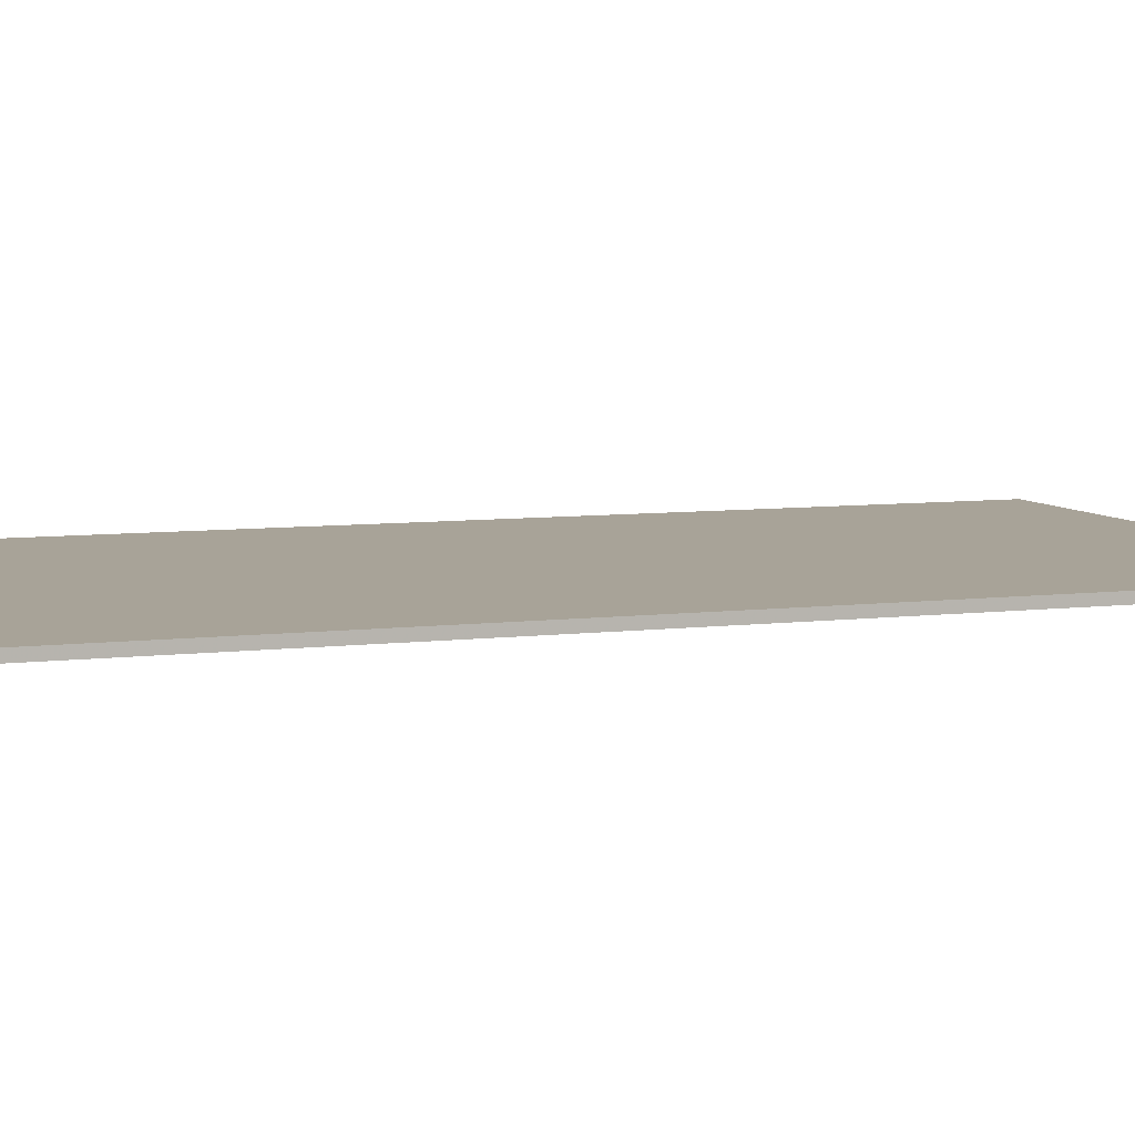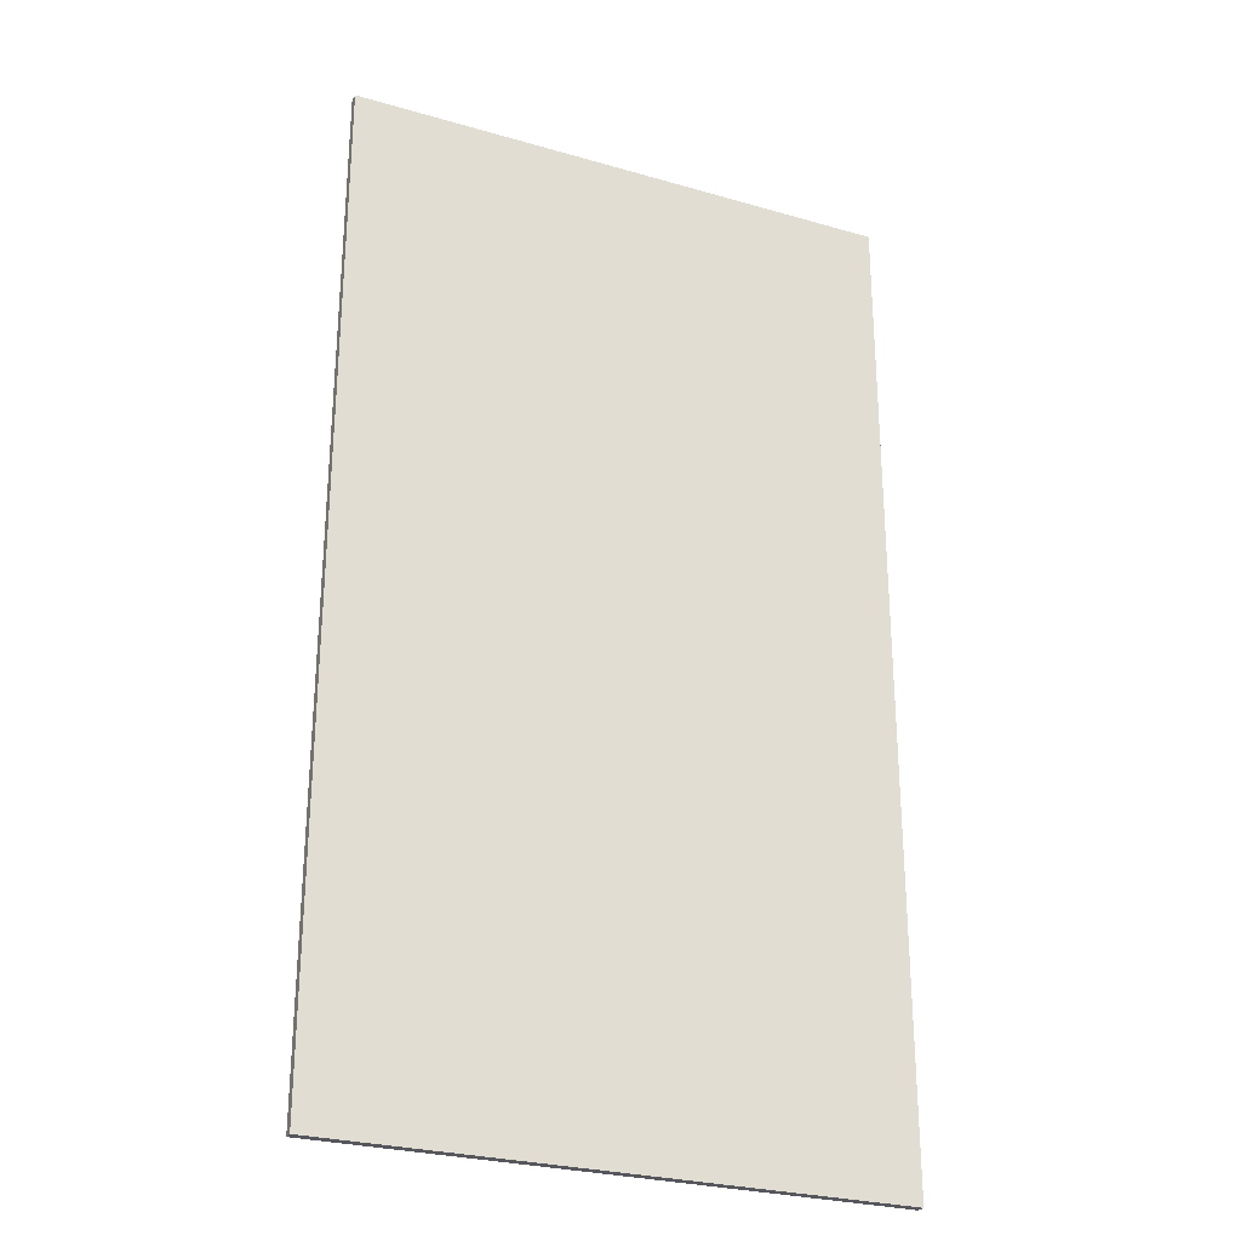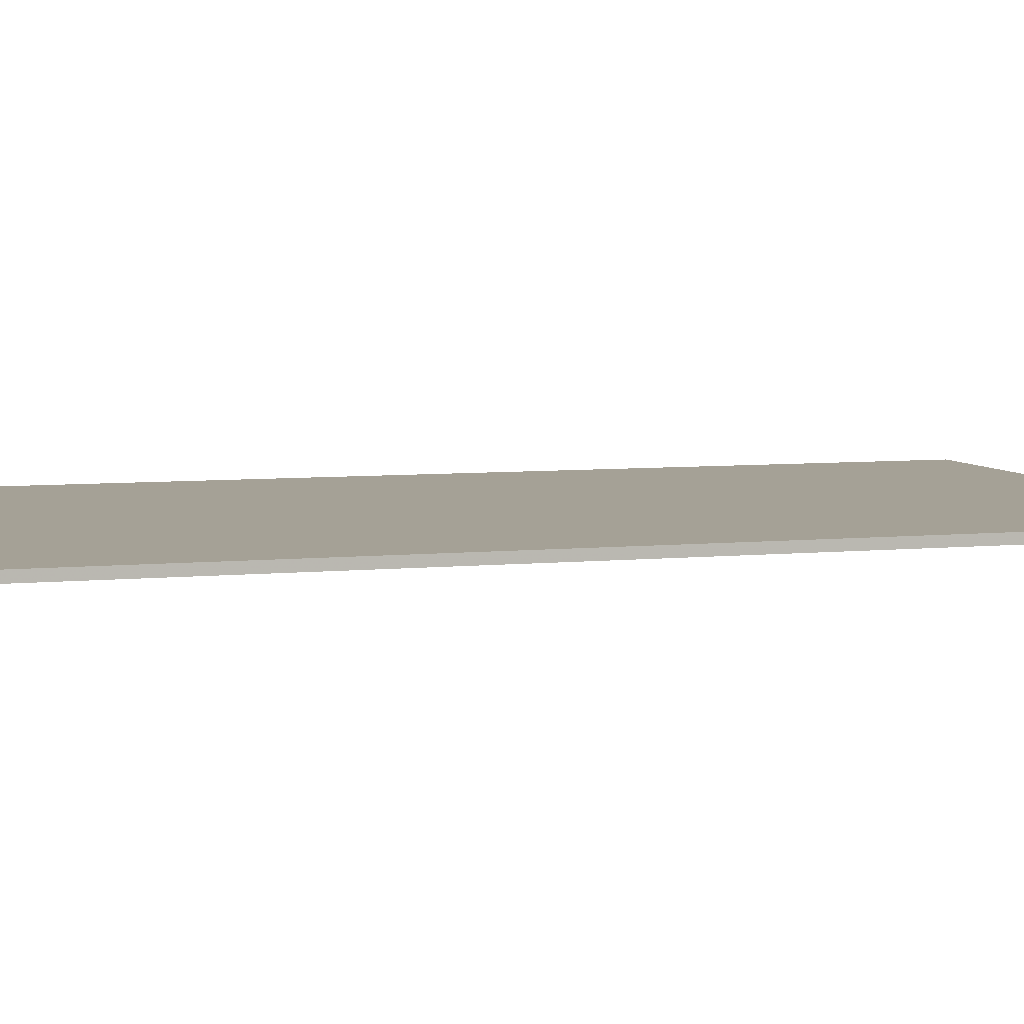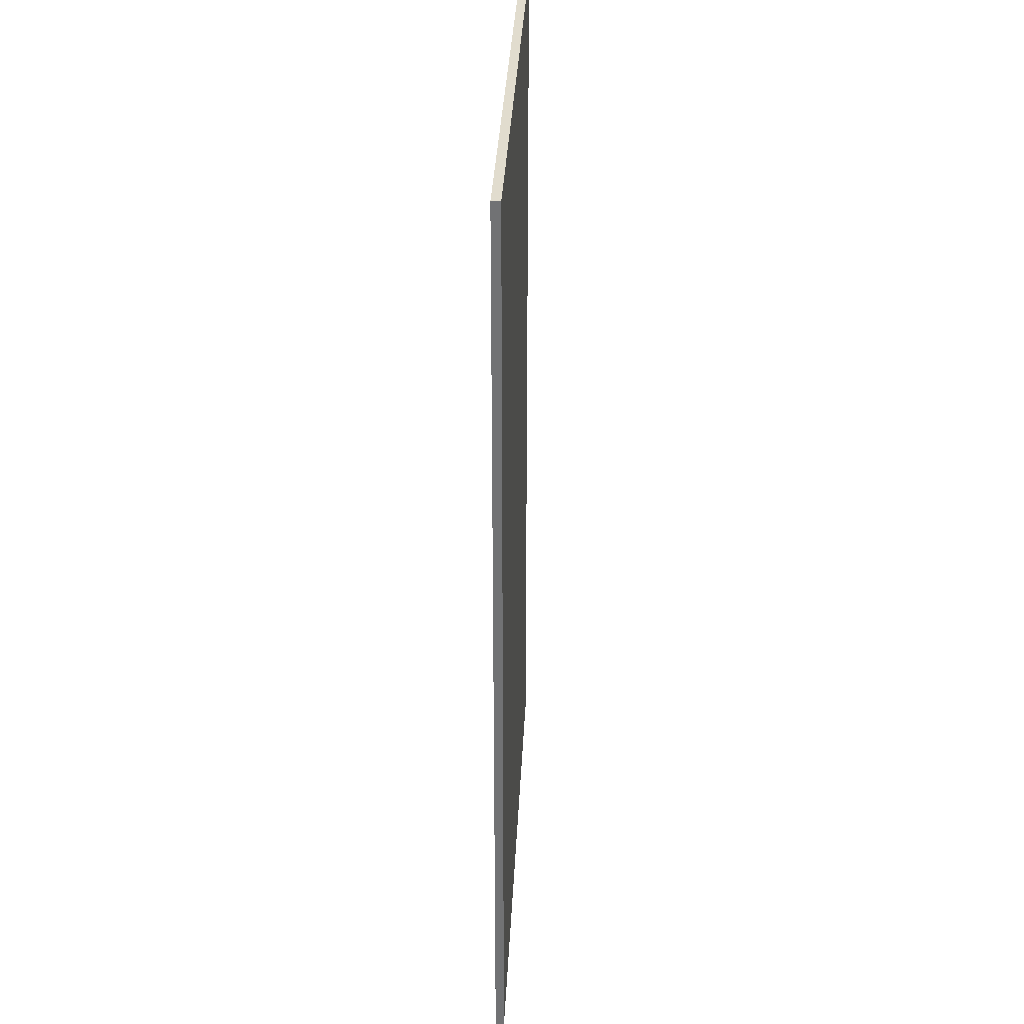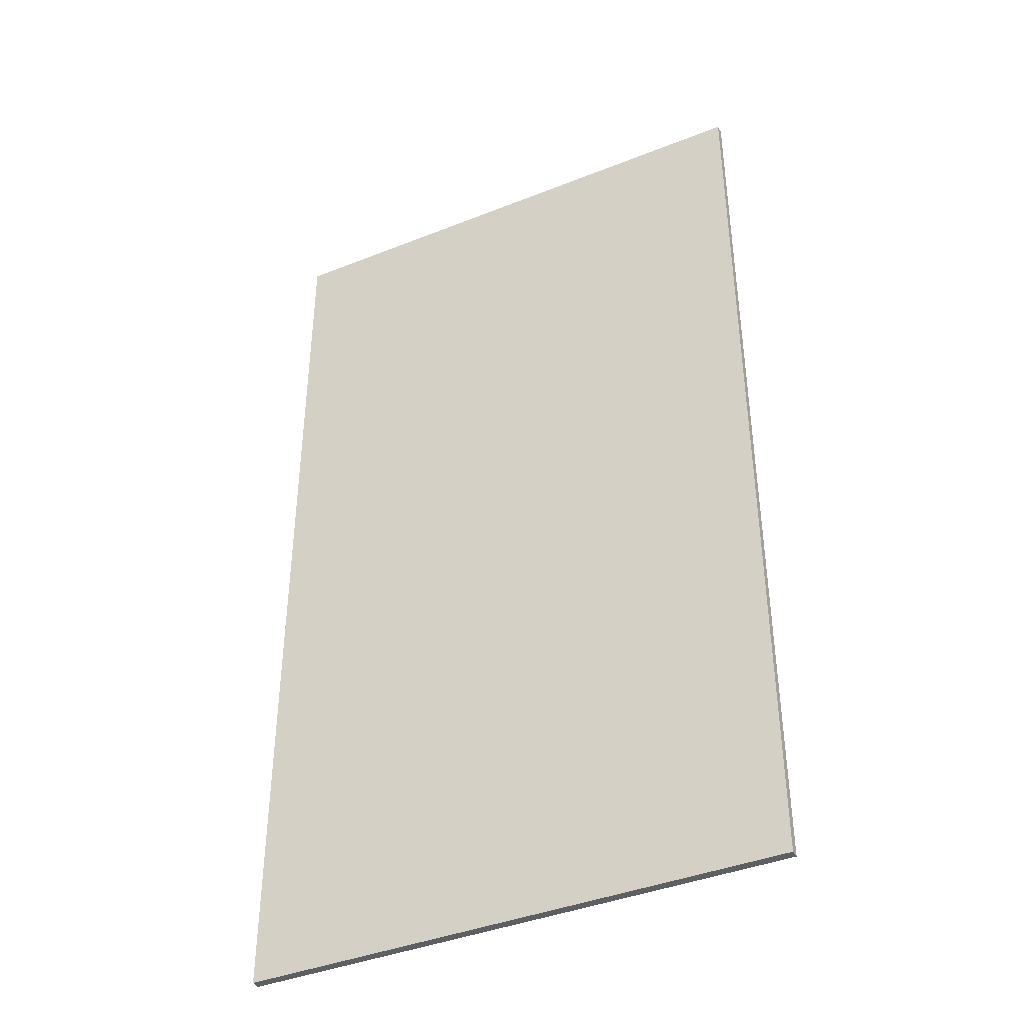
<metadata>
{"format":"obj","ext":"obj","renderer":"f3d","projection":"perspective","resolution":1024,"background":"white","views":[{"elev":6.9,"azim":-110.3,"up":"+Z"},{"elev":-27.5,"azim":156.1,"up":"+Y"},{"elev":6.0,"azim":-107.4,"up":"+Z"},{"elev":34.1,"azim":-87.2,"up":"+Y"},{"elev":-40.6,"azim":26.0,"up":"+Y"}]}
</metadata>
<code>
v -0.645 0.195 0.01
v 0.575 0.195 0.01
v -0.645 0.195 -0.01
v 0.575 0.195 -0.01
v -0.645 2.4 0.01
v 0.575 2.4 0.01
v -0.645 2.4 -0.01
v 0.575 2.4 -0.01
f 1 3 4
f 4 2 1
f 5 6 8
f 8 7 5
f 1 2 6
f 6 5 1
f 2 4 8
f 8 6 2
f 4 3 7
f 7 8 4
f 3 1 5
f 5 7 3

</code>
